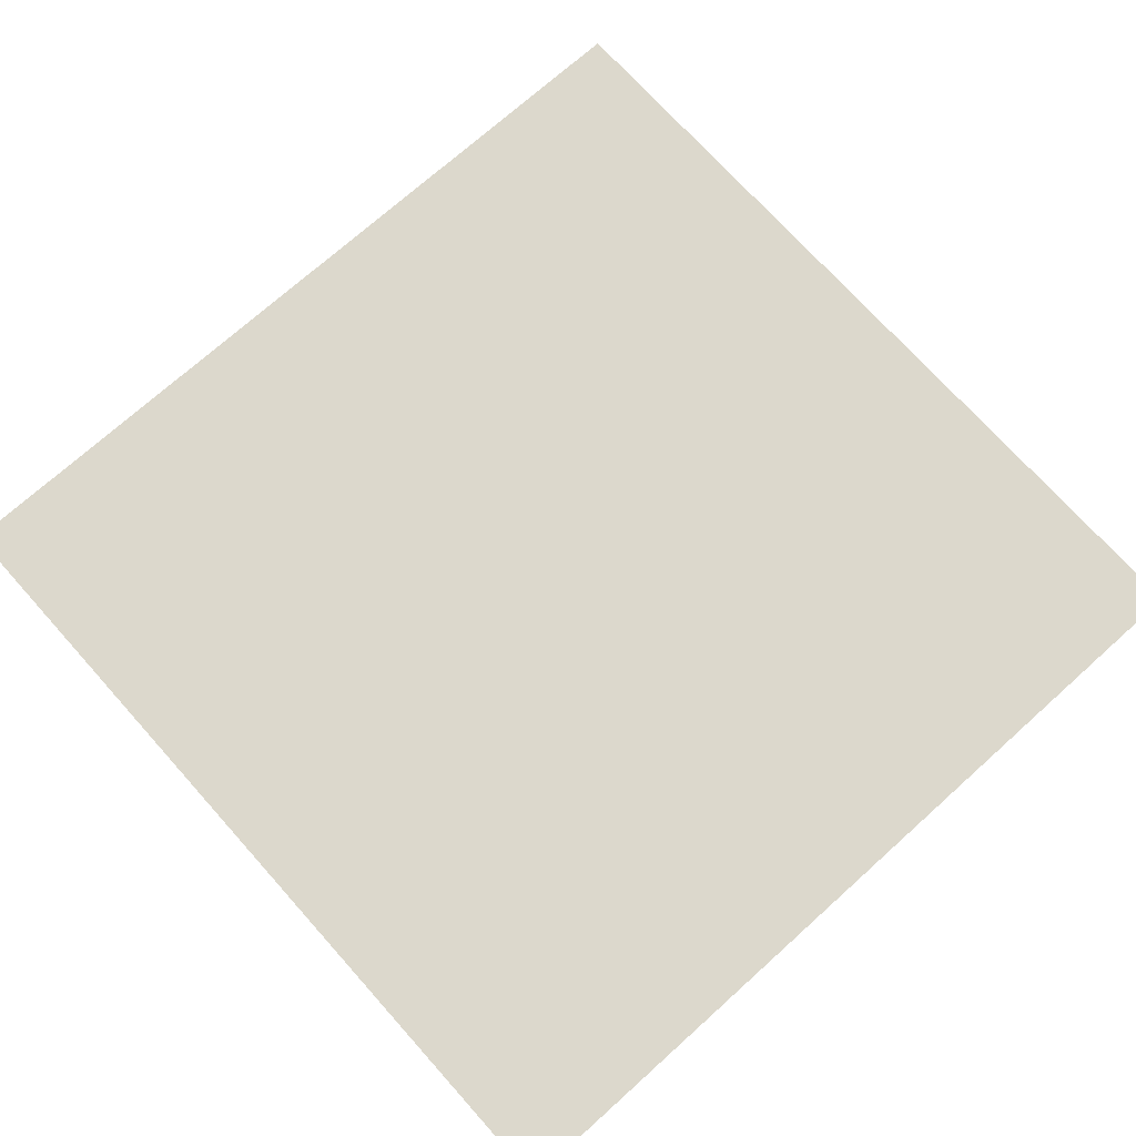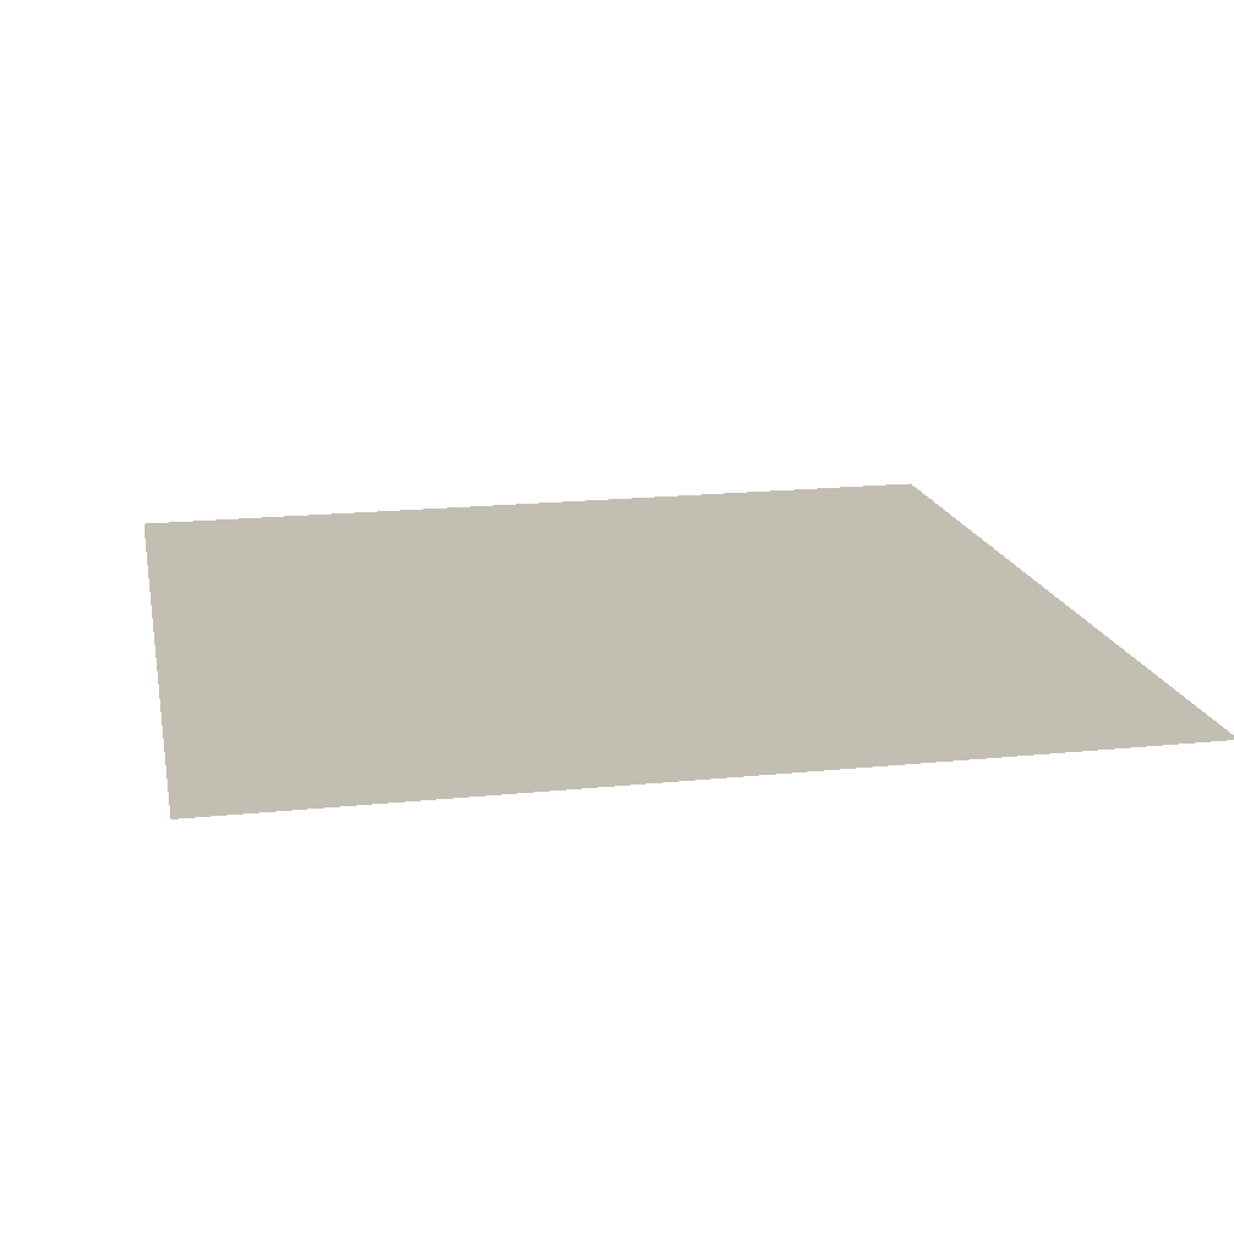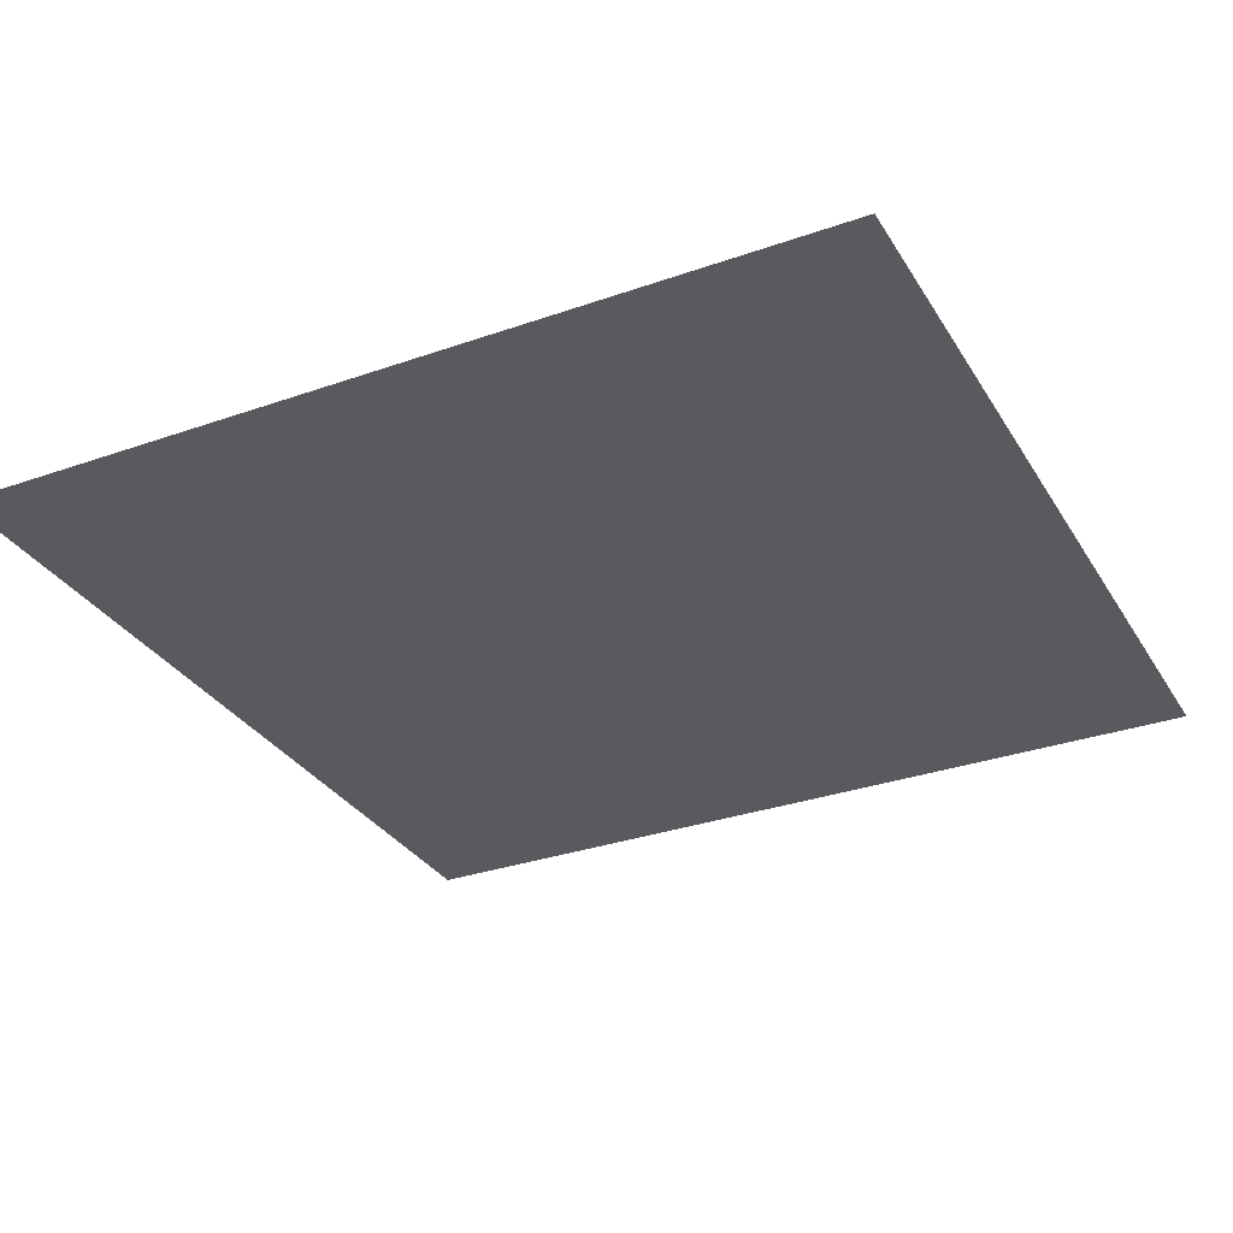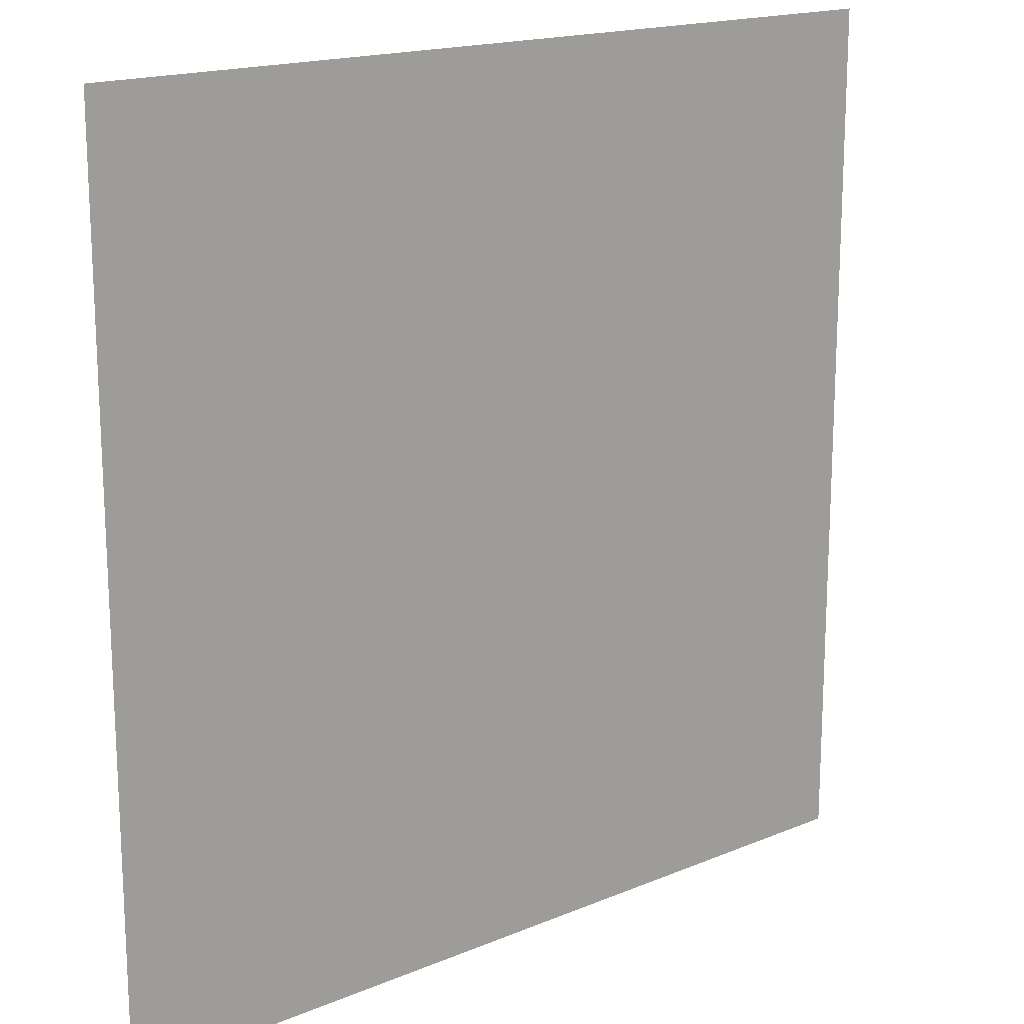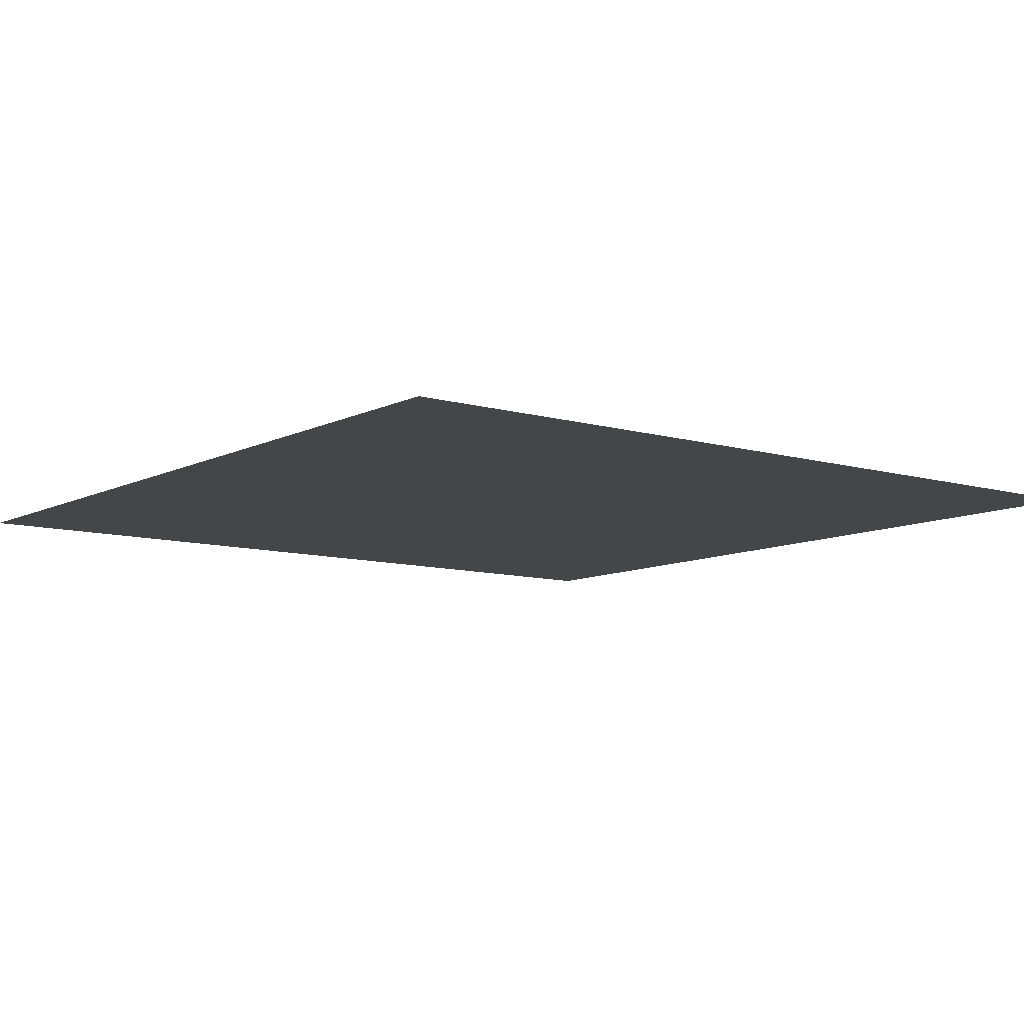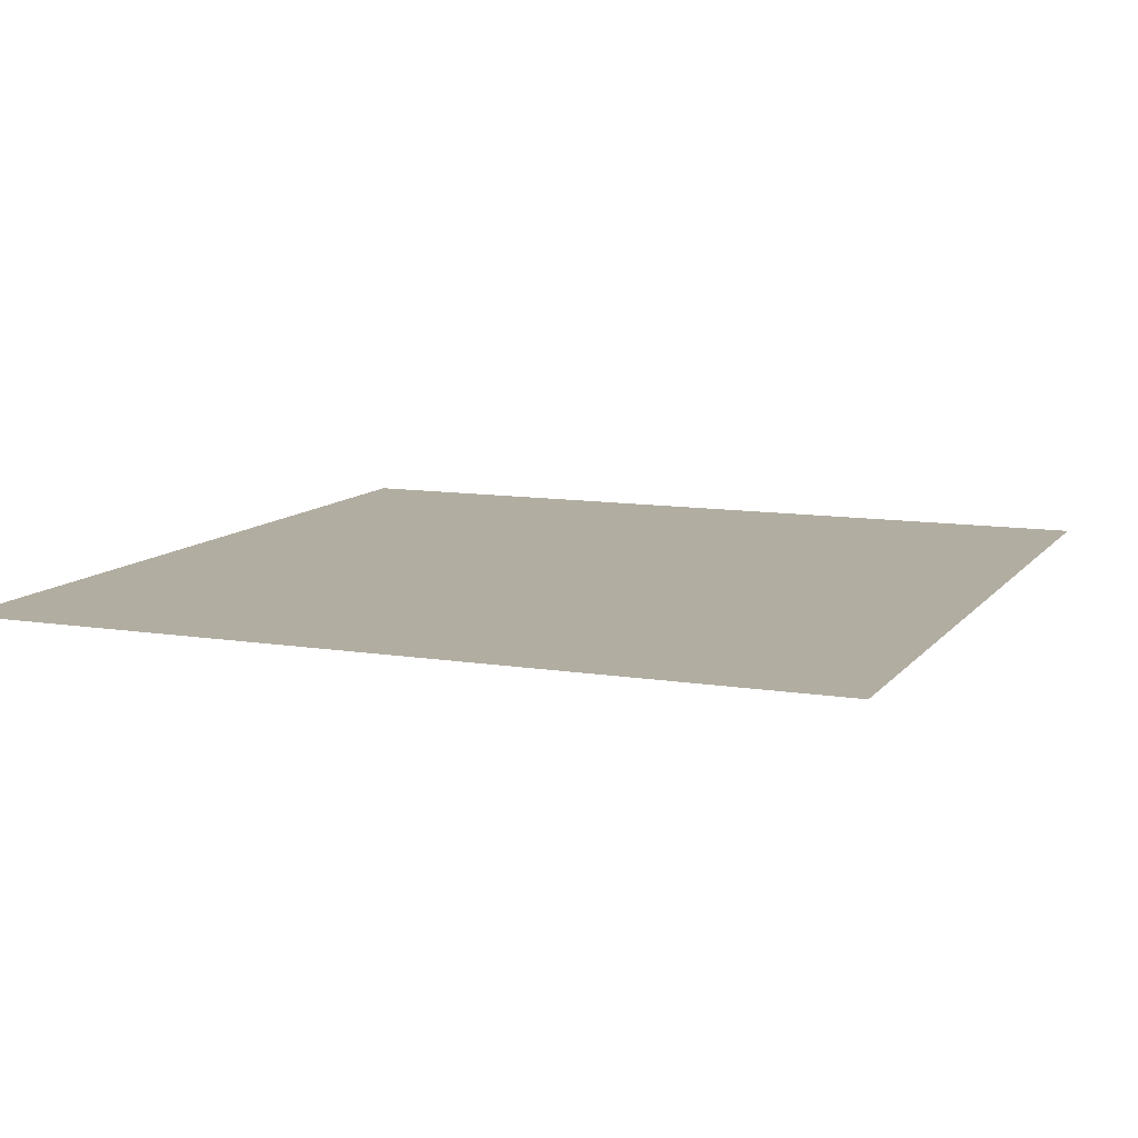
<metadata>
{"format":"obj","ext":"obj","renderer":"f3d","projection":"perspective","resolution":1024,"background":"white","views":[{"elev":72.7,"azim":-131.9,"up":"+Z"},{"elev":17.4,"azim":78.4,"up":"+Z"},{"elev":-31.5,"azim":-153.5,"up":"+Z"},{"elev":17.1,"azim":-39.9,"up":"+Y"},{"elev":-9.4,"azim":-127.5,"up":"+Z"},{"elev":10.5,"azim":-157.7,"up":"+Z"}]}
</metadata>
<code>
v -5 -5 0
v -5 5 0
v 0.01961 0.01961 0
v 5 5 0
v 5 -5 0
f 1 2 3
f 2 4 3
f 4 5 3
f 5 1 3

</code>
